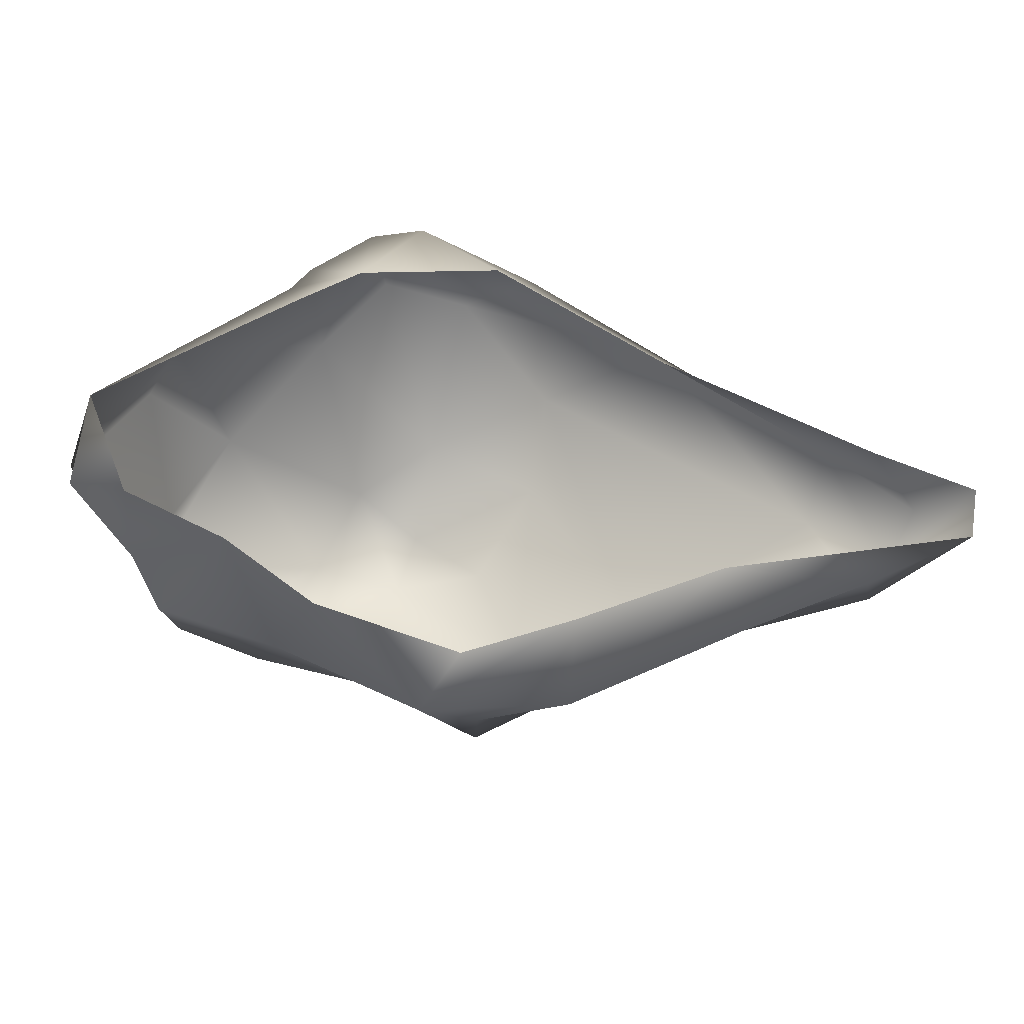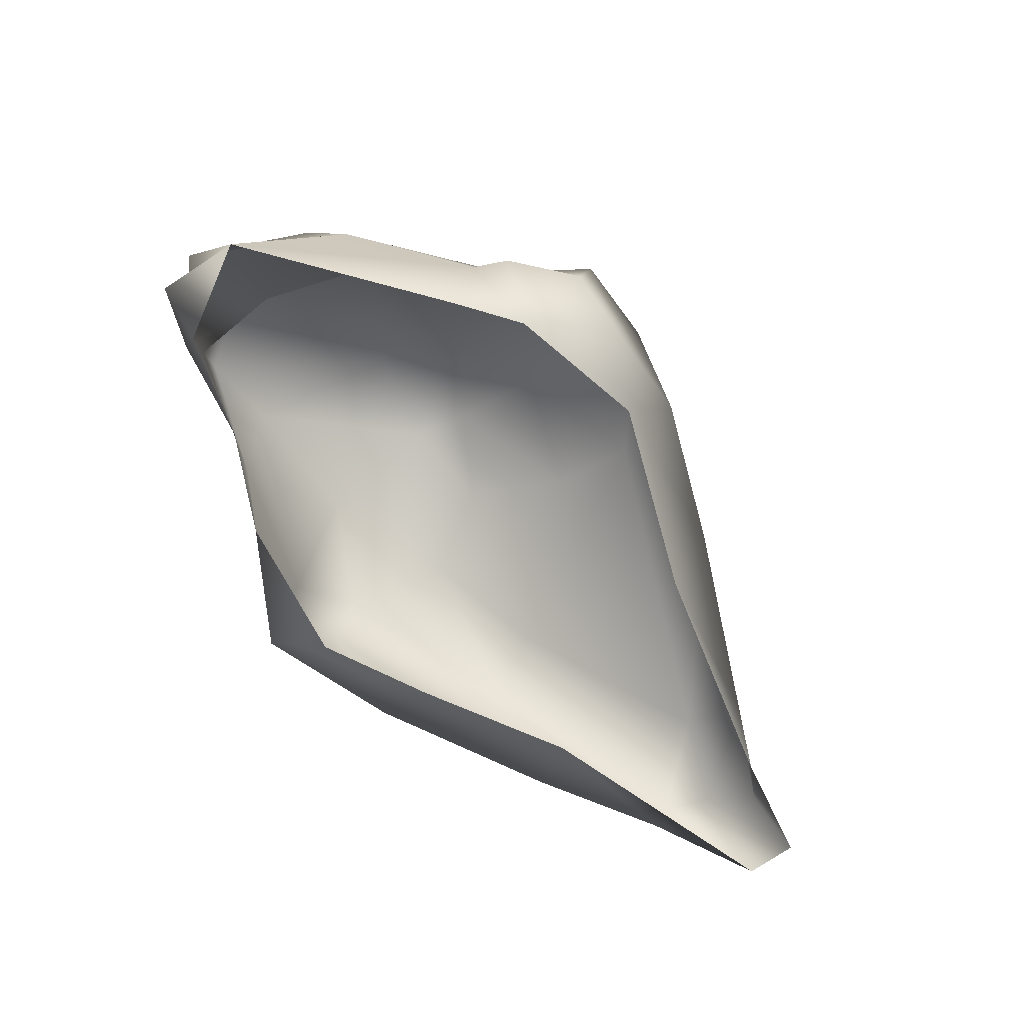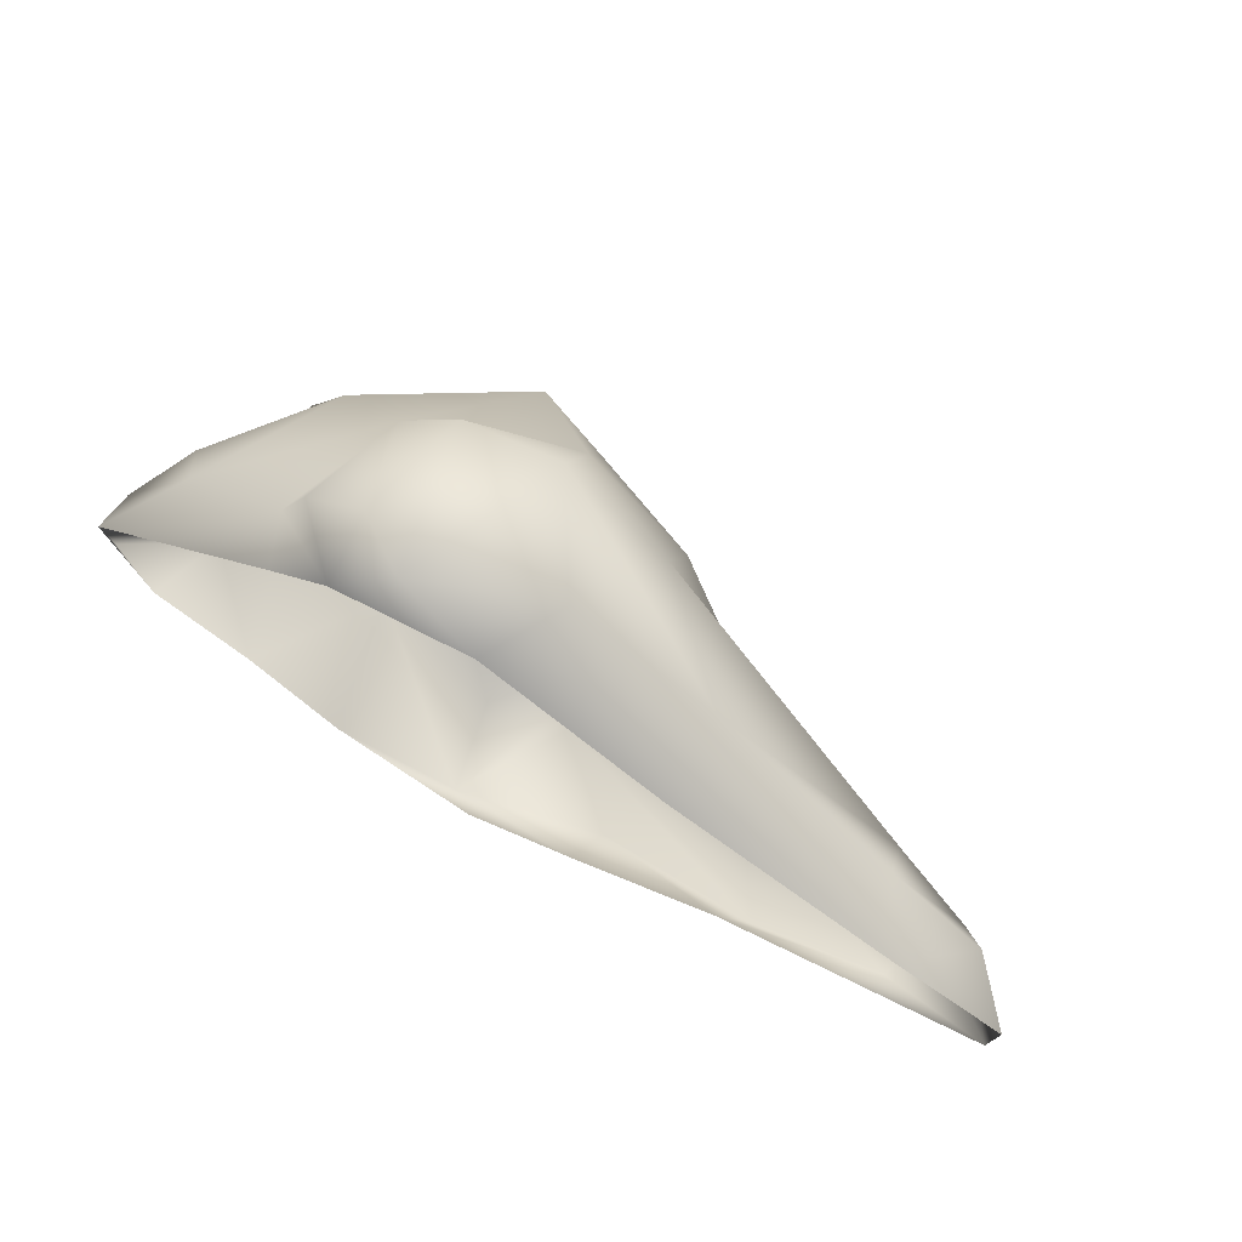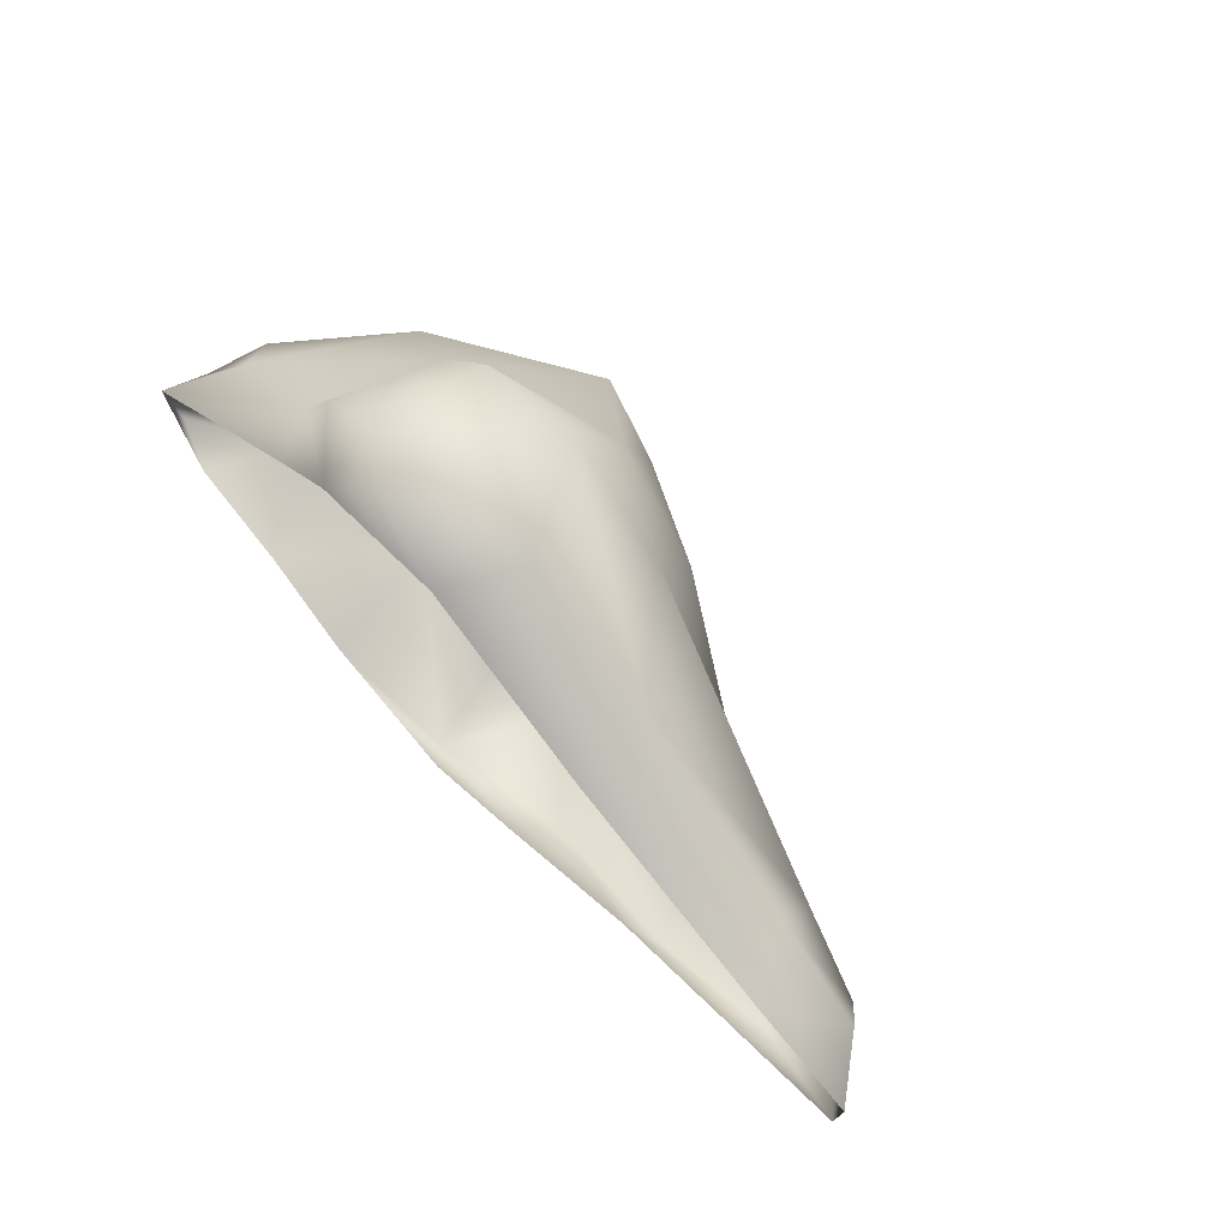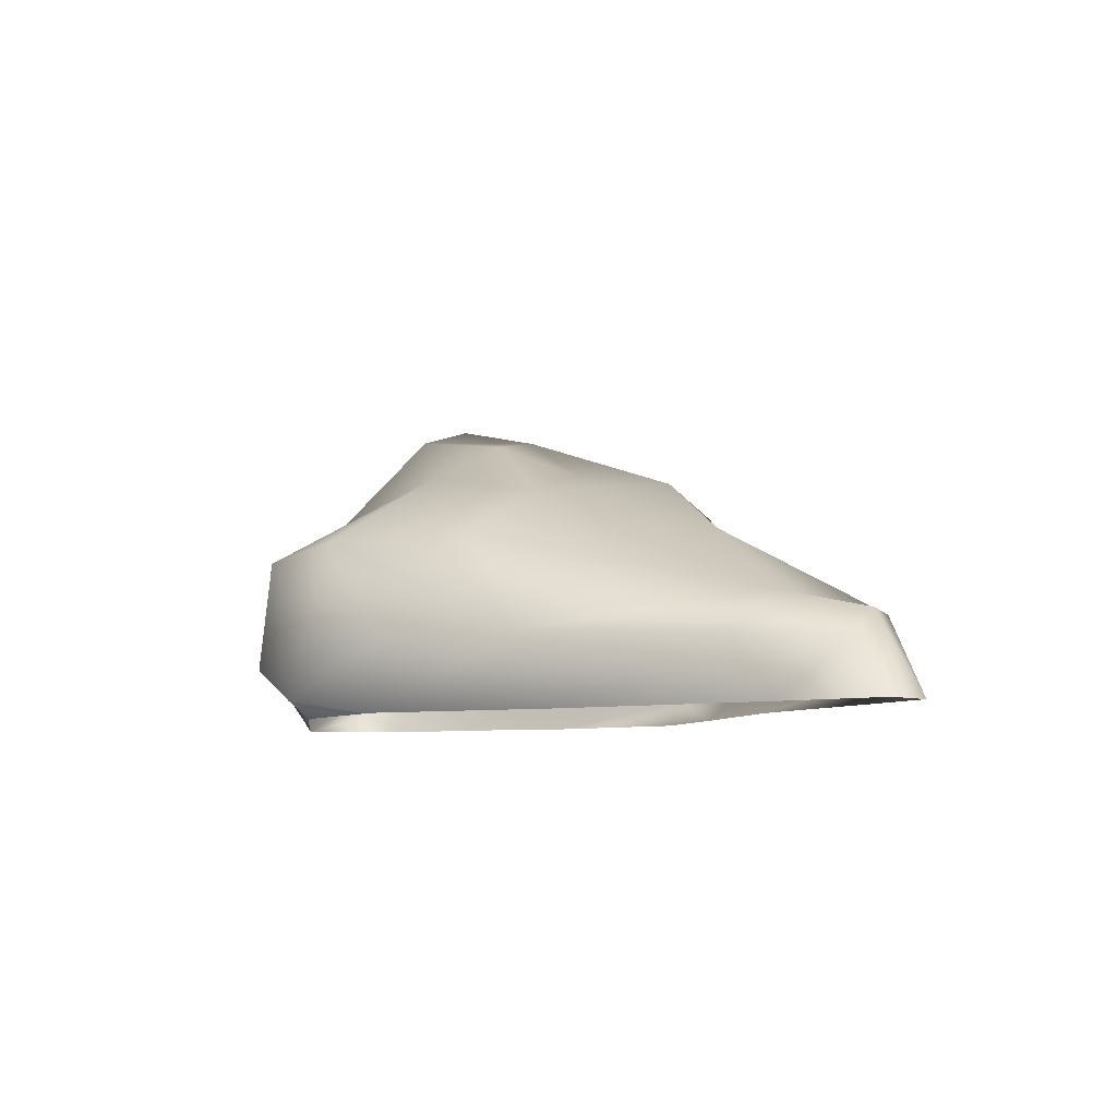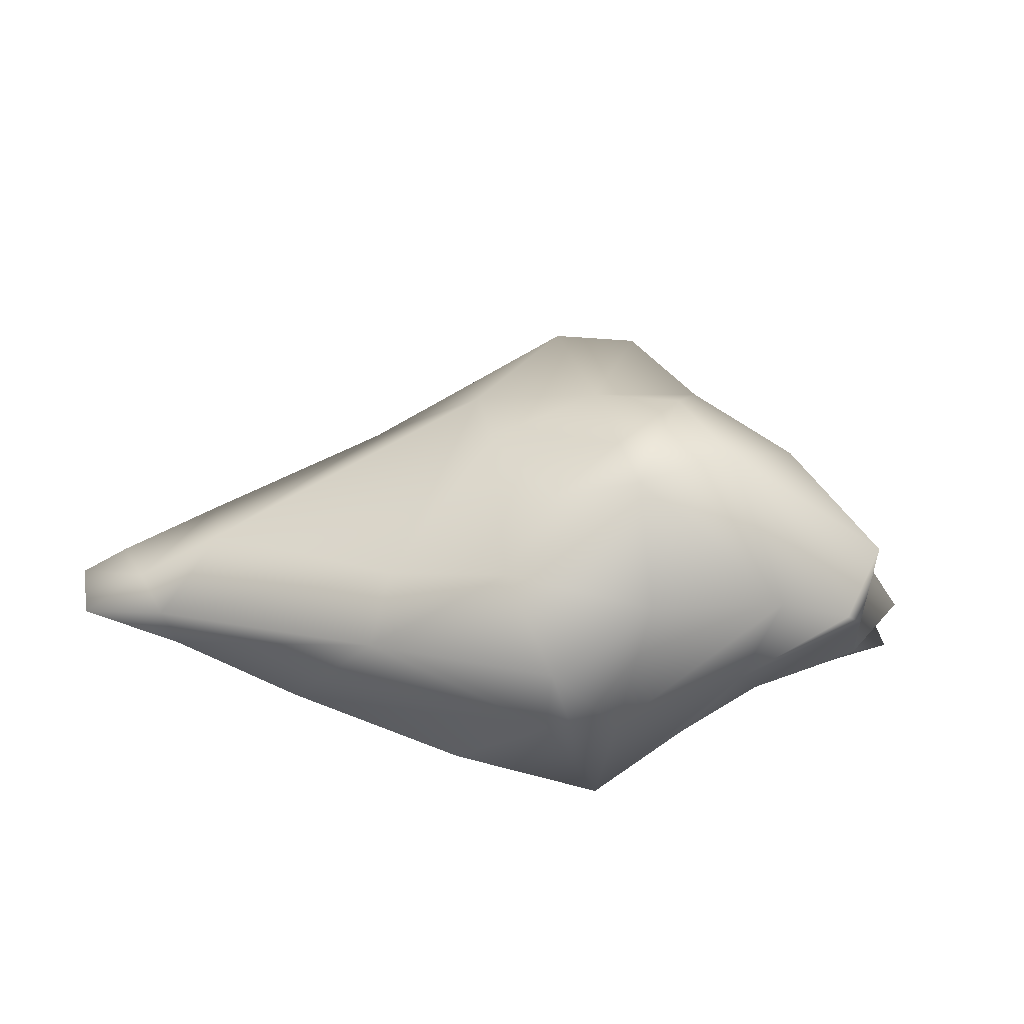
<metadata>
{"format":"obj","ext":"obj","renderer":"f3d","projection":"perspective","resolution":1024,"background":"white","views":[{"elev":-20.3,"azim":-7.8,"up":"+Z"},{"elev":-70.1,"azim":-45.7,"up":"+Y"},{"elev":65.8,"azim":29.7,"up":"+Z"},{"elev":62.9,"azim":47.5,"up":"+Z"},{"elev":-7.3,"azim":53.2,"up":"+Y"},{"elev":-33.3,"azim":171.9,"up":"+Z"}]}
</metadata>
<code>
g default
v -8.412 -1.976 -0.02593
v -8.06 -3.033 0.9627
v -6.635 -2.076 2.407
v -7.111 -1.374 1.762
v -4.574 -2.294 3.695
v -3.883 -0.06375 3.586
v -5.589 0.6964 1.727
v -6.661 0.1605 -0.1462
v -1.466 1.532 2.157
v -2.88 2.526 1.42
v -6.996 1.308 -0.8271
v -6.366 0.9199 -2.162
v -6.785 0.3578 -1.936
v -7.215 -1.459 -1.536
v -3.69 3.033 -0.1052
v -4.192 -2.119 4.212
v -3.033 -2.168 4.985
v -2.616 -0.1986 4.98
v -0.9657 0.05606 4.729
v -2.105 -2.786 4.86
v 0.1484 -1.787 4.414
v -3.273 -3.033 3.748
v -4.415 -3.033 3.113
v -0.6961 -3.033 3.979
v 2.488 -3.033 2.237
v 2.618 -1.715 3.046
v 0.72 0.2356 2.792
v 5.85 -1.919 1.049
v 5.688 -1.08 -0.1192
v 6.475 -3.033 0.6347
v 8.408 -3.033 -0.009795
v 7.558 -1.959 -0.07666
v 7.145 -1.448 -0.953
v 0.5655 1.172 1.171
v 2.4 0.4812 -1.673
v -1.699 2.388 0.4159
v -2.03 2.615 -0.6189
v -4.858 1.709 -2.468
v -2.362 1.691 -2.769
v -8.333 -2.67 -0.6137
v -7.349 -3.033 -0.8334
v -5.557 -3.033 -1.64
v -4.55 -0.5088 -2.856
v -2.181 -1.016 -3.799
v -0.5641 1.216 -4.05
v -3.945 -3.033 -2.776
v -2.001 -2.49 -4.506
v 2.651 -0.5159 -2.708
v -0.7373 -0.5901 -4.165
v 0.7795 -2.018 -4.172
v 3.948 -2.54 -2.799
v 6.678 -1.498 -1.757
v 6.342 -2.543 -1.8
v 8.265 -3.033 -0.9504
v -0.4634 1.739 -0.5308
v 0.3397 1.639 -2.241
v -1.33 -3.033 -3.582
v 0.7354 -3.033 -2.881
v 3.515 -3.033 -1.781
g polySurface1441
f 1 2 3 4
f 3 5 6 7
f 8 1 4 7
f 7 4 3
f 6 9 10 7
f 13 11 12
f 13 14 8
f 8 14 1
f 7 11 8
f 15 11 7 10
f 5 16 6
f 6 16 17 18
f 18 19 9 6
f 18 17 20 19
f 20 21 19
f 22 20 17 16
f 5 23 22 16
f 5 3 2 23
f 22 24 20
f 26 21 24 25
f 26 27 19 21
f 26 28 29 27
f 28 26 25 30
f 30 31 32 28
f 28 32 33 29
f 35 34 27 29
f 9 19 27 34
f 9 34 36 10
f 10 36 37 15
f 15 38 12 11
f 37 39 38 15
f 14 40 2 1
f 2 40 41
f 14 42 41 40
f 42 14 13 43
f 43 13 12
f 44 43 38 39
f 45 44 39
f 47 46 43 44
f 46 42 43
f 45 48 49
f 47 45 49
f 44 45 47
f 50 47 49
f 49 48 51 50
f 53 51 48 52
f 54 53 52
f 33 32 31 54
f 52 48 35 29
f 29 33 52
f 56 39 37 55
f 55 37 36
f 56 55 34 35
f 56 35 48 45
f 45 39 56
f 57 46 47
f 58 57 47 50
f 59 58 50 51
f 51 53 59
f 59 53 54
f 54 52 33
f 8 11 13
f 43 12 38
f 20 24 21
f 55 36 34

</code>
